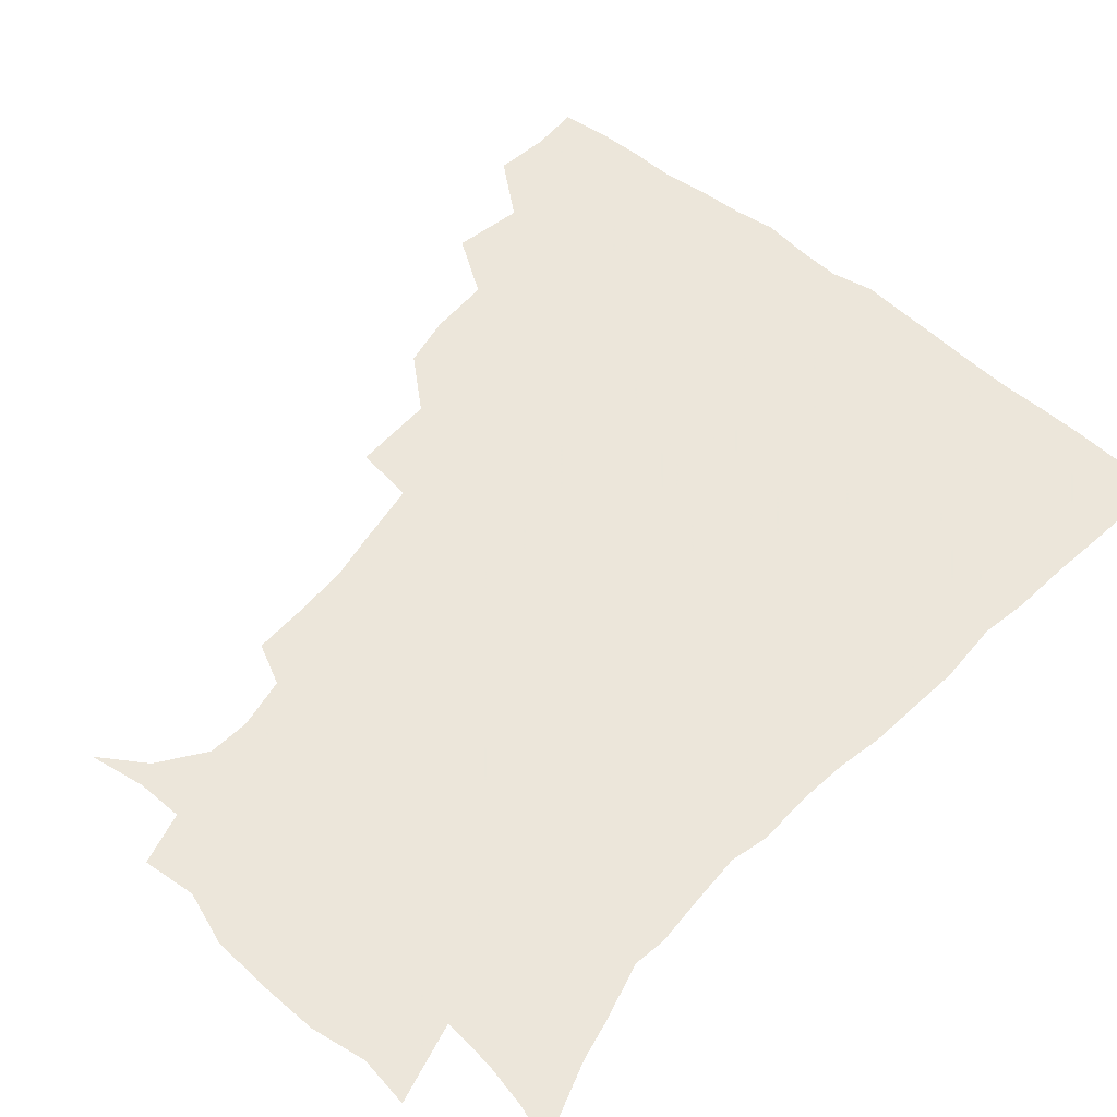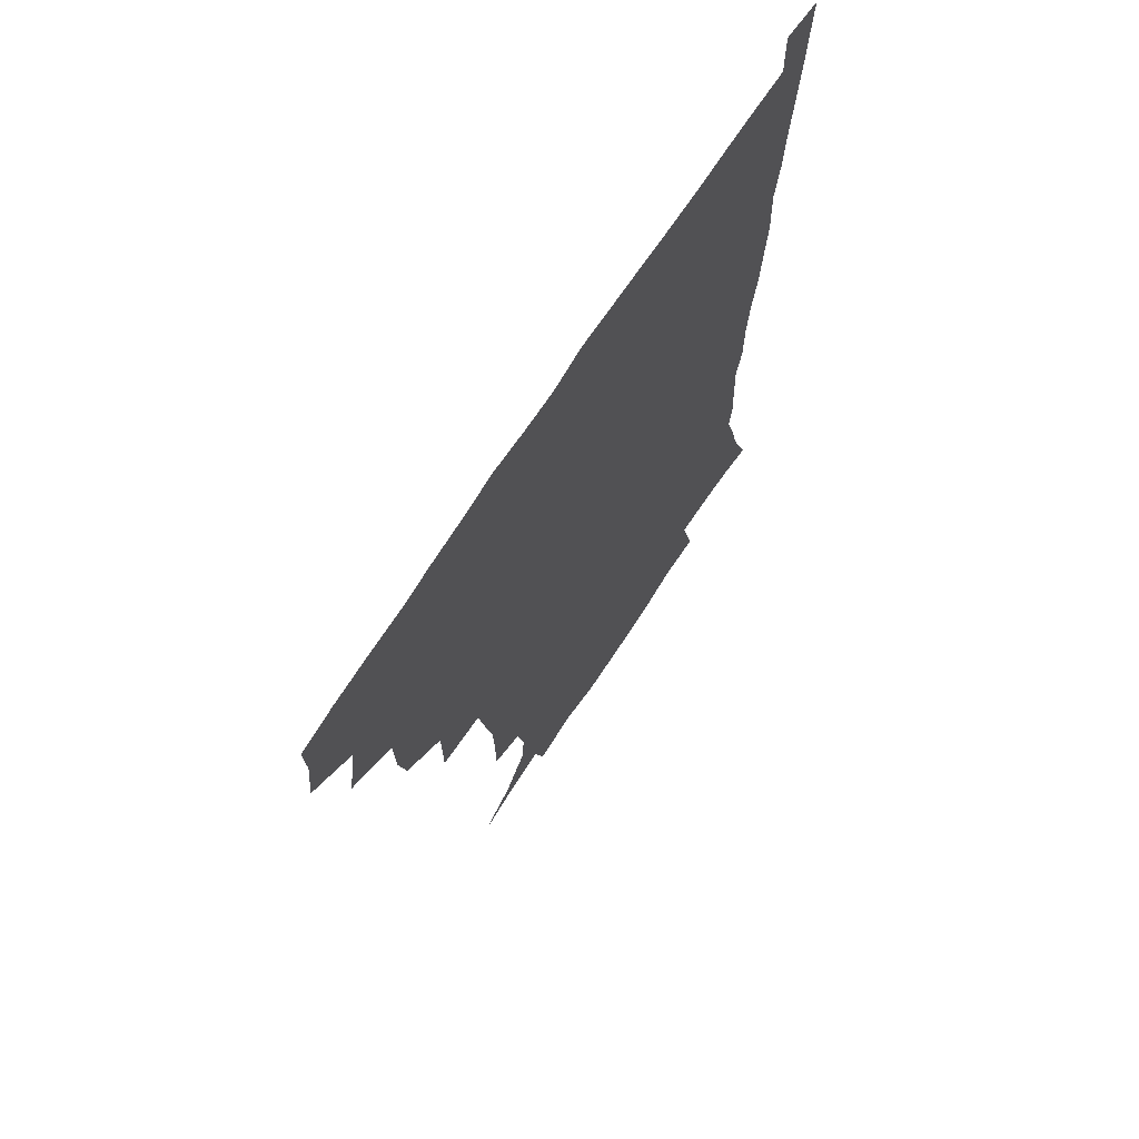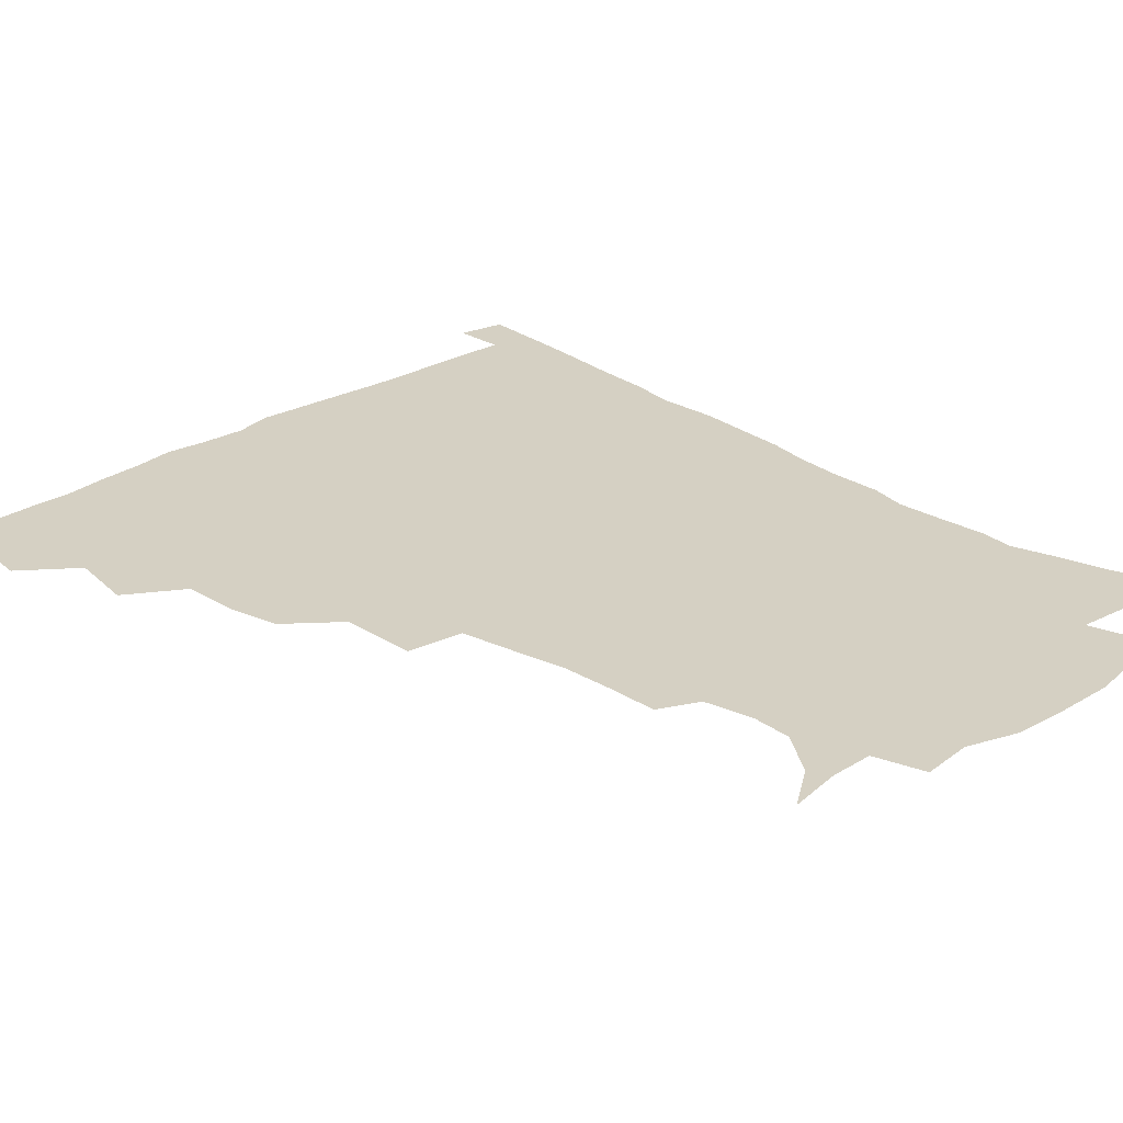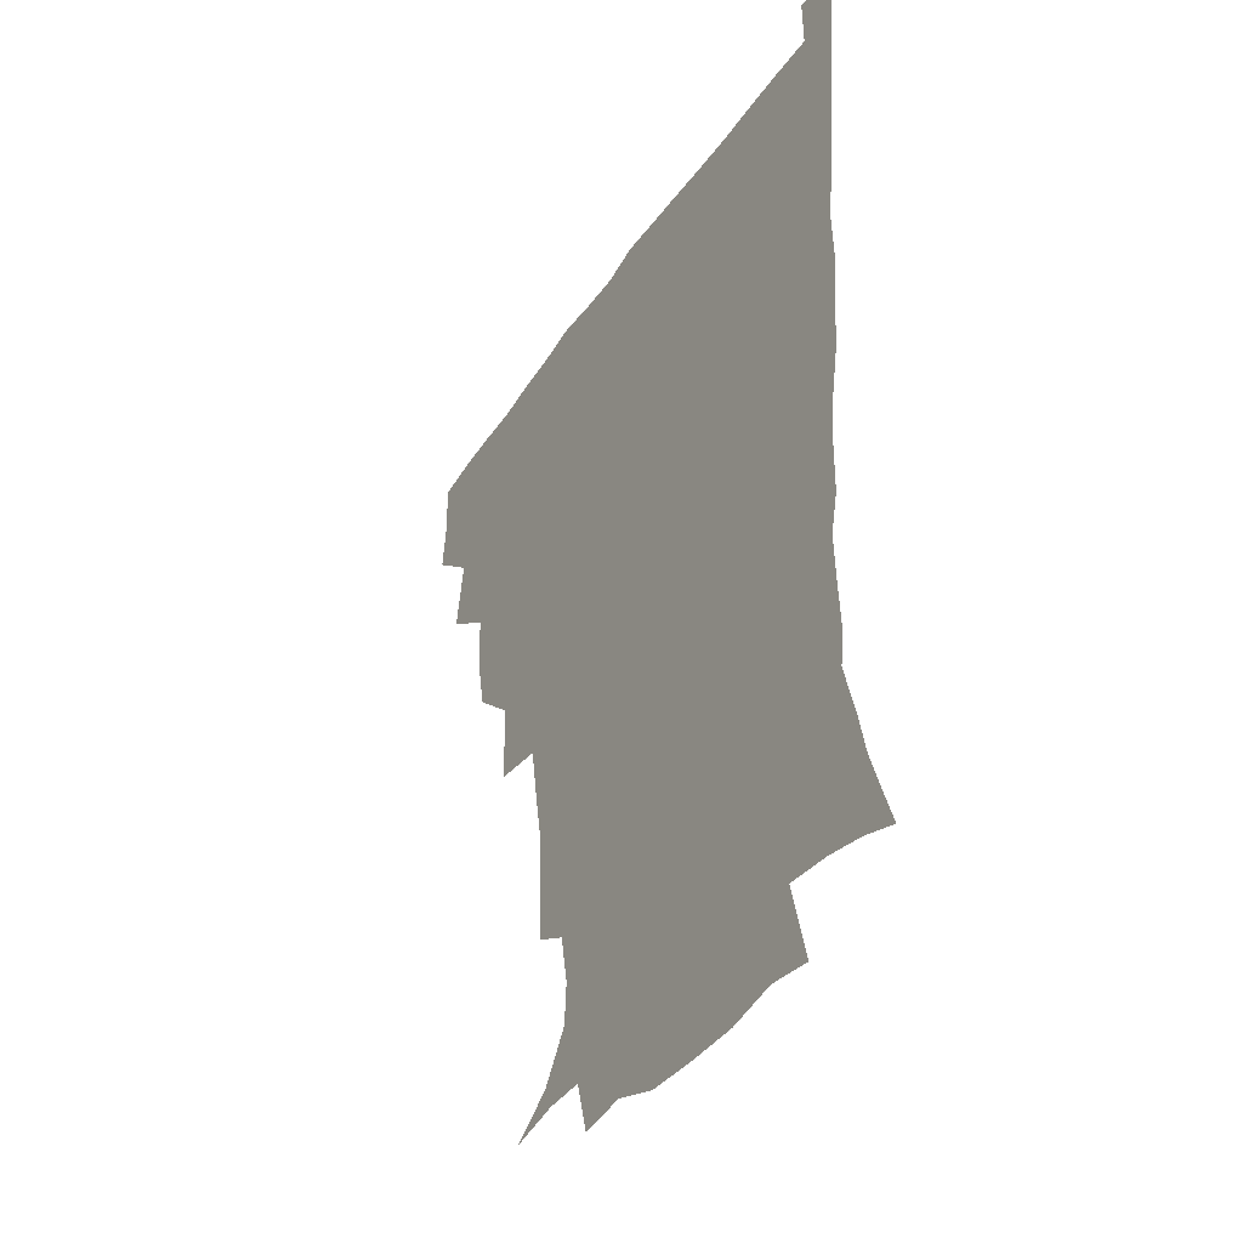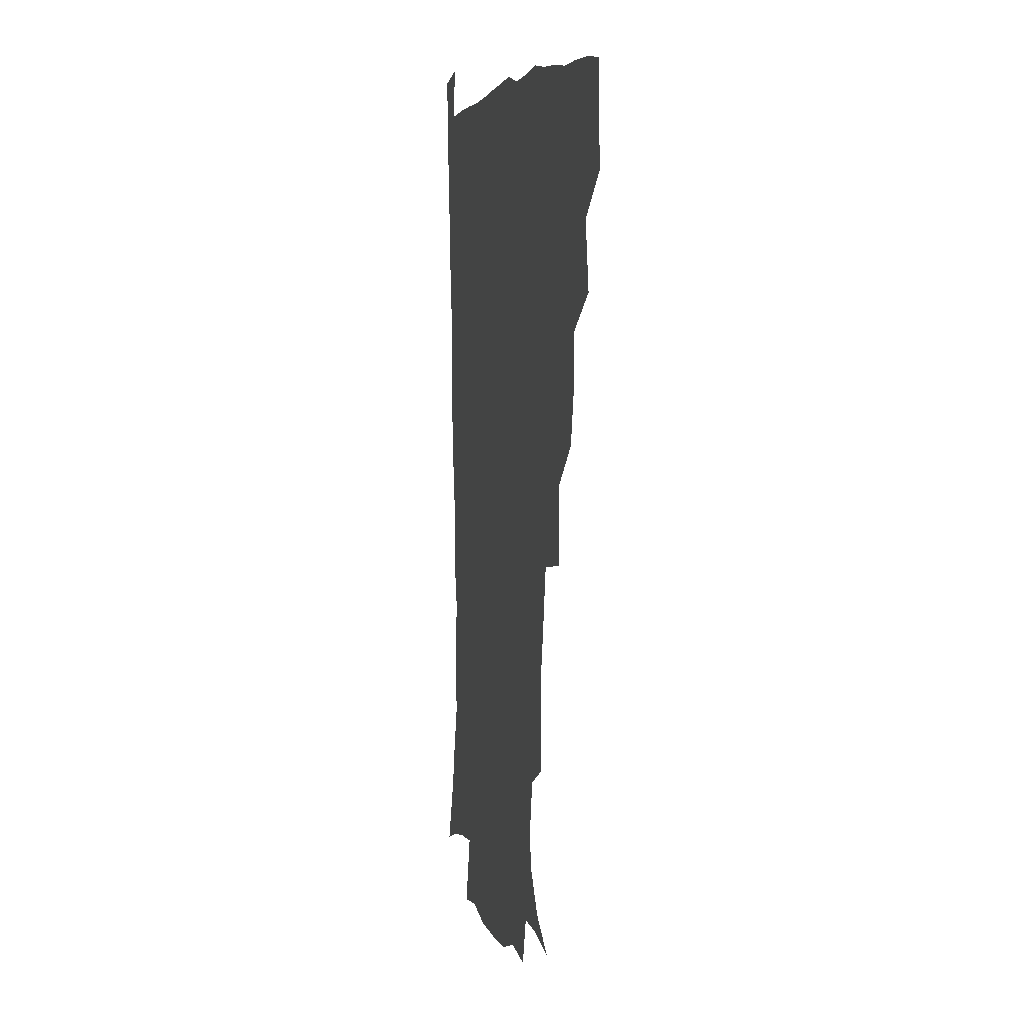
<metadata>
{"format":"obj","ext":"obj","renderer":"f3d","projection":"perspective","resolution":1024,"background":"white","views":[{"elev":54.6,"azim":41.2,"up":"+Z"},{"elev":69.4,"azim":-57.3,"up":"+Y"},{"elev":26.4,"azim":-44.5,"up":"+Z"},{"elev":-39.2,"azim":60.0,"up":"+Y"},{"elev":5.6,"azim":-102.0,"up":"+Y"}]}
</metadata>
<code>
v 435.6 401.7 0
v 437.6 419.4 0
v 436.9 435.1 0
v 449.5 364.5 0
v 453.5 387.2 0
v 452.6 403.4 0
v 453.4 419.8 0
v 452.1 436.8 0
v 472.4 315.5 0
v 468.9 332.3 0
v 468.2 352.3 0
v 470.5 373.9 0
v 469.8 389.7 0
v 469 405.1 0
v 468.5 420.2 0
v 467.3 437.2 0
v 489.4 274.6 0
v 489 301.1 0
v 487.8 324.9 0
v 486.4 342.1 0
v 486.5 360.5 0
v 485.8 376.1 0
v 485.1 391.1 0
v 484.3 405.9 0
v 483.4 420.8 0
v 482.6 436.9 0
v 516 199.7 0
v 515.9 218.4 0
v 515.1 235.7 0
v 512.3 250.1 0
v 508.6 271.7 0
v 505.1 291.8 0
v 503.3 310.9 0
v 501 326.6 0
v 500.6 344 0
v 501.1 362 0
v 500.7 377.4 0
v 499.9 391.9 0
v 499.2 406.3 0
v 498.4 420.6 0
v 497.3 438.6 0
v 506.1 137.8 0
v 521.2 147.8 0
v 531.7 162.8 0
v 532.6 176.4 0
v 529.3 193.1 0
v 529 214.8 0
v 527.6 231.5 0
v 525.7 247.2 0
v 523.1 264 0
v 520.7 282.2 0
v 519.2 300.5 0
v 518.8 319 0
v 518 334.4 0
v 516.3 348.4 0
v 516.5 364.6 0
v 515.6 378.4 0
v 514.5 392.5 0
v 513.6 406.9 0
v 512.8 421.4 0
v 511.8 439.3 0
v 524.7 140.8 0
v 536.5 154.2 0
v 542.5 171.4 0
v 541.8 187.7 0
v 540.3 203.6 0
v 540.8 225.2 0
v 538.6 238.8 0
v 536.8 253.9 0
v 535.2 271 0
v 533.2 286.1 0
v 532.5 304.8 0
v 531.9 319.4 0
v 531.7 336.2 0
v 530.9 350.5 0
v 530.5 364.9 0
v 530.8 379.4 0
v 529.1 393.1 0
v 528.5 407.2 0
v 527.4 422.7 0
v 526.1 441.2 0
v 539.7 140.7 0
v 551.9 162.7 0
v 553.8 180.3 0
v 552.6 194.6 0
v 552.5 213.1 0
v 552.1 231 0
v 550.4 244.7 0
v 549.4 261 0
v 547.5 274.1 0
v 546.4 289.9 0
v 545.5 304.6 0
v 545.7 322.4 0
v 545.7 337.5 0
v 545 351.3 0
v 544.6 365.1 0
v 544.8 379.7 0
v 544.1 393.1 0
v 543.7 406.7 0
v 542.4 422 0
v 541 439.3 0
v 544.5 123.6 0
v 558.2 147.3 0
v 563.8 166 0
v 564.9 184.9 0
v 564.6 200.6 0
v 564 217 0
v 563.6 232.9 0
v 562.2 247.4 0
v 561.4 262.8 0
v 560.5 277.7 0
v 559.5 292.3 0
v 560.1 309.9 0
v 559 322.6 0
v 559.7 339.5 0
v 559 352.1 0
v 559.4 366.6 0
v 558.8 379.8 0
v 558.1 393.4 0
v 557.8 407.1 0
v 557.1 421.4 0
v 555.6 438.4 0
v 562.1 125.3 0
v 572.8 149.2 0
v 576.3 170.1 0
v 576.6 185.4 0
v 576.2 202.2 0
v 574.9 220.4 0
v 576.1 237.2 0
v 574.4 249.5 0
v 574 265 0
v 573.5 278.8 0
v 572.9 293.4 0
v 573.1 311 0
v 573.4 325.8 0
v 573.1 339.2 0
v 573 352.7 0
v 573.5 367.4 0
v 572.8 380.2 0
v 572.9 393.7 0
v 572.1 407.6 0
v 571.2 422.1 0
v 569.4 441.3 0
v 579.4 119.3 0
v 586.9 150.4 0
v 588.3 170.1 0
v 588.7 187.4 0
v 588.5 205.1 0
v 587.4 217.9 0
v 586.3 240.3 0
v 587 252 0
v 587.1 265.6 0
v 586.6 280.7 0
v 586.3 295.1 0
v 586.3 311.4 0
v 586.5 326.2 0
v 586.9 339.5 0
v 586.8 352.5 0
v 587.1 367.1 0
v 587.2 380.3 0
v 587.1 393.8 0
v 586.9 407.4 0
v 585.4 423.1 0
v 583.7 440.1 0
v 598.9 118.1 0
v 600.9 149.9 0
v 600.8 170.3 0
v 600.7 188.9 0
v 600.4 205.4 0
v 600.9 218.3 0
v 600 233.2 0
v 599.5 247.9 0
v 598.9 266.1 0
v 599.2 281.5 0
v 599.3 295.9 0
v 599.4 311.5 0
v 599.9 324.6 0
v 600.3 340 0
v 600.8 353.3 0
v 601.2 367.3 0
v 601.5 380.6 0
v 601.4 394.1 0
v 601.1 408.1 0
v 600 423.2 0
v 598.3 439 0
v 618 117.7 0
v 615 149.7 0
v 614 168.5 0
v 612.6 187.7 0
v 612.1 204.1 0
v 612.5 220.9 0
v 611.8 235.9 0
v 611.8 252.5 0
v 611.9 265.7 0
v 611.6 281.5 0
v 612.2 295.7 0
v 612.5 310 0
v 613.2 325.4 0
v 613.6 339 0
v 614.3 353.8 0
v 614.9 367.4 0
v 615.6 380.6 0
v 616.3 394.1 0
v 616.6 407.5 0
v 615.5 422.2 0
v 613.8 437.6 0
v 636 120.7 0
v 630.3 146.3 0
v 626.6 168.5 0
v 625.2 185.4 0
v 623.9 203.2 0
v 623.6 220.7 0
v 623.5 235.8 0
v 623.6 250.1 0
v 624.1 265.5 0
v 624.5 278.9 0
v 624.7 294.1 0
v 625.6 307.6 0
v 625.5 326 0
v 626.7 338.7 0
v 627.4 353.8 0
v 628.5 366.5 0
v 629.5 380.3 0
v 630.2 393.9 0
v 630.7 407.6 0
v 630.9 421.5 0
v 629.6 436.7 0
v 652.5 118.2 0
v 645.9 144.2 0
v 641.1 163.7 0
v 637.3 184.2 0
v 635.8 201.2 0
v 634.9 218.4 0
v 635.4 232.4 0
v 636.5 244.4 0
v 635.4 263.7 0
v 636.6 277 0
v 637 292 0
v 639.2 303.8 0
v 638.9 321.1 0
v 640.1 335.5 0
v 640.1 352.3 0
v 642 365.2 0
v 643 381.2 0
v 644 393.7 0
v 644.8 407.4 0
v 645.4 421.2 0
v 644.6 436.7 0
v 662.8 142.4 0
v 654.2 162.8 0
v 650.5 179.6 0
v 648.1 196.6 0
v 646.7 213.3 0
v 646.5 229 0
v 647.5 242.6 0
v 648.2 257.1 0
v 648.6 273 0
v 650.1 286.6 0
v 650.7 303.2 0
v 651.7 318 0
v 653.8 331.2 0
v 654.3 347.2 0
v 655.4 362.7 0
v 656 379.4 0
v 657.6 393.2 0
v 659 406.8 0
v 659.8 421.1 0
v 659.9 436.2 0
v 677.4 139.3 0
v 669.9 156.5 0
v 664.4 173.6 0
v 661.5 189.2 0
v 659.3 205.3 0
v 658.9 220.9 0
v 659 235.9 0
v 659.9 250.5 0
v 661.2 265.3 0
v 661.6 282 0
v 663.1 297 0
v 666 309.9 0
v 666.1 327.7 0
v 666.6 344.7 0
v 668.4 359.7 0
v 670 375.2 0
v 671.8 390.4 0
v 673.2 405.9 0
v 674.4 420.4 0
v 675.3 435.2 0
v 674.9 453 0
v 691.1 134.7 0
v 686.5 147.4 0
v 681.7 161.3 0
v 678.7 174.5 0
v 673.6 193.1 0
v 674.9 204 0
v 674 220 0
v 673.2 237.2 0
v 676.1 249.8 0
v 676.2 267.5 0
v 677.7 283.7 0
v 680.4 298.3 0
v 681.7 315 0
v 683.1 331.6 0
v 682.2 352.4 0
v 684.7 368.2 0
v 685.9 386.7 0
v 687.7 403.6 0
v 689.2 419.3 0
v 690.2 434.4 0
v 691.3 449.6 0
f 5 6 1
f 1 6 2
f 6 7 2
f 2 7 3
f 7 8 3
f 11 12 4
f 4 12 5
f 12 13 5
f 5 13 6
f 13 14 6
f 6 14 7
f 14 15 7
f 7 15 8
f 15 16 8
f 18 19 9
f 9 19 10
f 19 20 10
f 10 20 11
f 20 21 11
f 11 21 12
f 21 22 12
f 12 22 13
f 22 23 13
f 13 23 14
f 23 24 14
f 14 24 15
f 24 25 15
f 15 25 16
f 25 26 16
f 31 32 17
f 17 32 18
f 32 33 18
f 18 33 19
f 33 34 19
f 19 34 20
f 34 35 20
f 20 35 21
f 35 36 21
f 21 36 22
f 36 37 22
f 22 37 23
f 37 38 23
f 23 38 24
f 38 39 24
f 24 39 25
f 39 40 25
f 25 40 26
f 40 41 26
f 46 47 27
f 27 47 28
f 47 48 28
f 28 48 29
f 48 49 29
f 29 49 30
f 49 50 30
f 30 50 31
f 50 51 31
f 31 51 32
f 51 52 32
f 32 52 33
f 52 53 33
f 33 53 34
f 53 54 34
f 34 54 35
f 54 55 35
f 35 55 36
f 55 56 36
f 36 56 37
f 56 57 37
f 37 57 38
f 57 58 38
f 38 58 39
f 58 59 39
f 39 59 40
f 59 60 40
f 40 60 41
f 60 61 41
f 42 62 43
f 62 63 43
f 43 63 44
f 63 64 44
f 44 64 45
f 64 65 45
f 45 65 46
f 65 66 46
f 46 66 47
f 66 67 47
f 47 67 48
f 67 68 48
f 48 68 49
f 68 69 49
f 49 69 50
f 69 70 50
f 50 70 51
f 70 71 51
f 51 71 52
f 71 72 52
f 52 72 53
f 72 73 53
f 53 73 54
f 73 74 54
f 54 74 55
f 74 75 55
f 55 75 56
f 75 76 56
f 56 76 57
f 76 77 57
f 57 77 58
f 77 78 58
f 58 78 59
f 78 79 59
f 59 79 60
f 79 80 60
f 60 80 61
f 80 81 61
f 62 82 63
f 82 83 63
f 63 83 64
f 83 84 64
f 64 84 65
f 84 85 65
f 65 85 66
f 85 86 66
f 66 86 67
f 86 87 67
f 67 87 68
f 87 88 68
f 68 88 69
f 88 89 69
f 69 89 70
f 89 90 70
f 70 90 71
f 90 91 71
f 71 91 72
f 91 92 72
f 72 92 73
f 92 93 73
f 73 93 74
f 93 94 74
f 74 94 75
f 94 95 75
f 75 95 76
f 95 96 76
f 76 96 77
f 96 97 77
f 77 97 78
f 97 98 78
f 78 98 79
f 98 99 79
f 79 99 80
f 99 100 80
f 80 100 81
f 100 101 81
f 102 103 82
f 82 103 83
f 103 104 83
f 83 104 84
f 104 105 84
f 84 105 85
f 105 106 85
f 85 106 86
f 106 107 86
f 86 107 87
f 107 108 87
f 87 108 88
f 108 109 88
f 88 109 89
f 109 110 89
f 89 110 90
f 110 111 90
f 90 111 91
f 111 112 91
f 91 112 92
f 112 113 92
f 92 113 93
f 113 114 93
f 93 114 94
f 114 115 94
f 94 115 95
f 115 116 95
f 95 116 96
f 116 117 96
f 96 117 97
f 117 118 97
f 97 118 98
f 118 119 98
f 98 119 99
f 119 120 99
f 99 120 100
f 120 121 100
f 100 121 101
f 121 122 101
f 102 123 103
f 123 124 103
f 103 124 104
f 124 125 104
f 104 125 105
f 125 126 105
f 105 126 106
f 126 127 106
f 106 127 107
f 127 128 107
f 107 128 108
f 128 129 108
f 108 129 109
f 129 130 109
f 109 130 110
f 130 131 110
f 110 131 111
f 131 132 111
f 111 132 112
f 132 133 112
f 112 133 113
f 133 134 113
f 113 134 114
f 134 135 114
f 114 135 115
f 135 136 115
f 115 136 116
f 136 137 116
f 116 137 117
f 137 138 117
f 117 138 118
f 138 139 118
f 118 139 119
f 139 140 119
f 119 140 120
f 140 141 120
f 120 141 121
f 141 142 121
f 121 142 122
f 142 143 122
f 123 144 124
f 144 145 124
f 124 145 125
f 145 146 125
f 125 146 126
f 146 147 126
f 126 147 127
f 147 148 127
f 127 148 128
f 148 149 128
f 128 149 129
f 149 150 129
f 129 150 130
f 150 151 130
f 130 151 131
f 151 152 131
f 131 152 132
f 152 153 132
f 132 153 133
f 153 154 133
f 133 154 134
f 154 155 134
f 134 155 135
f 155 156 135
f 135 156 136
f 156 157 136
f 136 157 137
f 157 158 137
f 137 158 138
f 158 159 138
f 138 159 139
f 159 160 139
f 139 160 140
f 160 161 140
f 140 161 141
f 161 162 141
f 141 162 142
f 162 163 142
f 142 163 143
f 163 164 143
f 144 165 145
f 165 166 145
f 145 166 146
f 166 167 146
f 146 167 147
f 167 168 147
f 147 168 148
f 168 169 148
f 148 169 149
f 169 170 149
f 149 170 150
f 170 171 150
f 150 171 151
f 171 172 151
f 151 172 152
f 172 173 152
f 152 173 153
f 173 174 153
f 153 174 154
f 174 175 154
f 154 175 155
f 175 176 155
f 155 176 156
f 176 177 156
f 156 177 157
f 177 178 157
f 157 178 158
f 178 179 158
f 158 179 159
f 179 180 159
f 159 180 160
f 180 181 160
f 160 181 161
f 181 182 161
f 161 182 162
f 182 183 162
f 162 183 163
f 183 184 163
f 163 184 164
f 184 185 164
f 165 186 166
f 186 187 166
f 166 187 167
f 187 188 167
f 167 188 168
f 188 189 168
f 168 189 169
f 189 190 169
f 169 190 170
f 190 191 170
f 170 191 171
f 191 192 171
f 171 192 172
f 192 193 172
f 172 193 173
f 193 194 173
f 173 194 174
f 194 195 174
f 174 195 175
f 195 196 175
f 175 196 176
f 196 197 176
f 176 197 177
f 197 198 177
f 177 198 178
f 198 199 178
f 178 199 179
f 199 200 179
f 179 200 180
f 200 201 180
f 180 201 181
f 201 202 181
f 181 202 182
f 202 203 182
f 182 203 183
f 203 204 183
f 183 204 184
f 204 205 184
f 184 205 185
f 205 206 185
f 186 207 187
f 207 208 187
f 187 208 188
f 208 209 188
f 188 209 189
f 209 210 189
f 189 210 190
f 210 211 190
f 190 211 191
f 211 212 191
f 191 212 192
f 212 213 192
f 192 213 193
f 213 214 193
f 193 214 194
f 214 215 194
f 194 215 195
f 215 216 195
f 195 216 196
f 216 217 196
f 196 217 197
f 217 218 197
f 197 218 198
f 218 219 198
f 198 219 199
f 219 220 199
f 199 220 200
f 220 221 200
f 200 221 201
f 221 222 201
f 201 222 202
f 222 223 202
f 202 223 203
f 223 224 203
f 203 224 204
f 224 225 204
f 204 225 205
f 225 226 205
f 205 226 206
f 226 227 206
f 207 228 208
f 228 229 208
f 208 229 209
f 229 230 209
f 209 230 210
f 230 231 210
f 210 231 211
f 231 232 211
f 211 232 212
f 232 233 212
f 212 233 213
f 233 234 213
f 213 234 214
f 234 235 214
f 214 235 215
f 235 236 215
f 215 236 216
f 236 237 216
f 216 237 217
f 237 238 217
f 217 238 218
f 238 239 218
f 218 239 219
f 239 240 219
f 219 240 220
f 240 241 220
f 220 241 221
f 241 242 221
f 221 242 222
f 242 243 222
f 222 243 223
f 243 244 223
f 223 244 224
f 244 245 224
f 224 245 225
f 245 246 225
f 225 246 226
f 246 247 226
f 226 247 227
f 247 248 227
f 229 249 230
f 249 250 230
f 230 250 231
f 250 251 231
f 231 251 232
f 251 252 232
f 232 252 233
f 252 253 233
f 233 253 234
f 253 254 234
f 234 254 235
f 254 255 235
f 235 255 236
f 255 256 236
f 236 256 237
f 256 257 237
f 237 257 238
f 257 258 238
f 238 258 239
f 258 259 239
f 239 259 240
f 259 260 240
f 240 260 241
f 260 261 241
f 241 261 242
f 261 262 242
f 242 262 243
f 262 263 243
f 243 263 244
f 263 264 244
f 244 264 245
f 264 265 245
f 245 265 246
f 265 266 246
f 246 266 247
f 266 267 247
f 247 267 248
f 267 268 248
f 249 269 250
f 269 270 250
f 250 270 251
f 270 271 251
f 251 271 252
f 271 272 252
f 252 272 253
f 272 273 253
f 253 273 254
f 273 274 254
f 254 274 255
f 274 275 255
f 255 275 256
f 275 276 256
f 256 276 257
f 276 277 257
f 257 277 258
f 277 278 258
f 258 278 259
f 278 279 259
f 259 279 260
f 279 280 260
f 260 280 261
f 280 281 261
f 261 281 262
f 281 282 262
f 262 282 263
f 282 283 263
f 263 283 264
f 283 284 264
f 264 284 265
f 284 285 265
f 265 285 266
f 285 286 266
f 266 286 267
f 286 287 267
f 267 287 268
f 287 288 268
f 269 290 270
f 290 291 270
f 270 291 271
f 291 292 271
f 271 292 272
f 292 293 272
f 272 293 273
f 293 294 273
f 273 294 274
f 294 295 274
f 274 295 275
f 295 296 275
f 275 296 276
f 296 297 276
f 276 297 277
f 297 298 277
f 277 298 278
f 298 299 278
f 278 299 279
f 299 300 279
f 279 300 280
f 300 301 280
f 280 301 281
f 301 302 281
f 281 302 282
f 302 303 282
f 282 303 283
f 303 304 283
f 283 304 284
f 304 305 284
f 284 305 285
f 305 306 285
f 285 306 286
f 306 307 286
f 286 307 287
f 307 308 287
f 287 308 288
f 308 309 288
f 288 309 289
f 309 310 289

</code>
